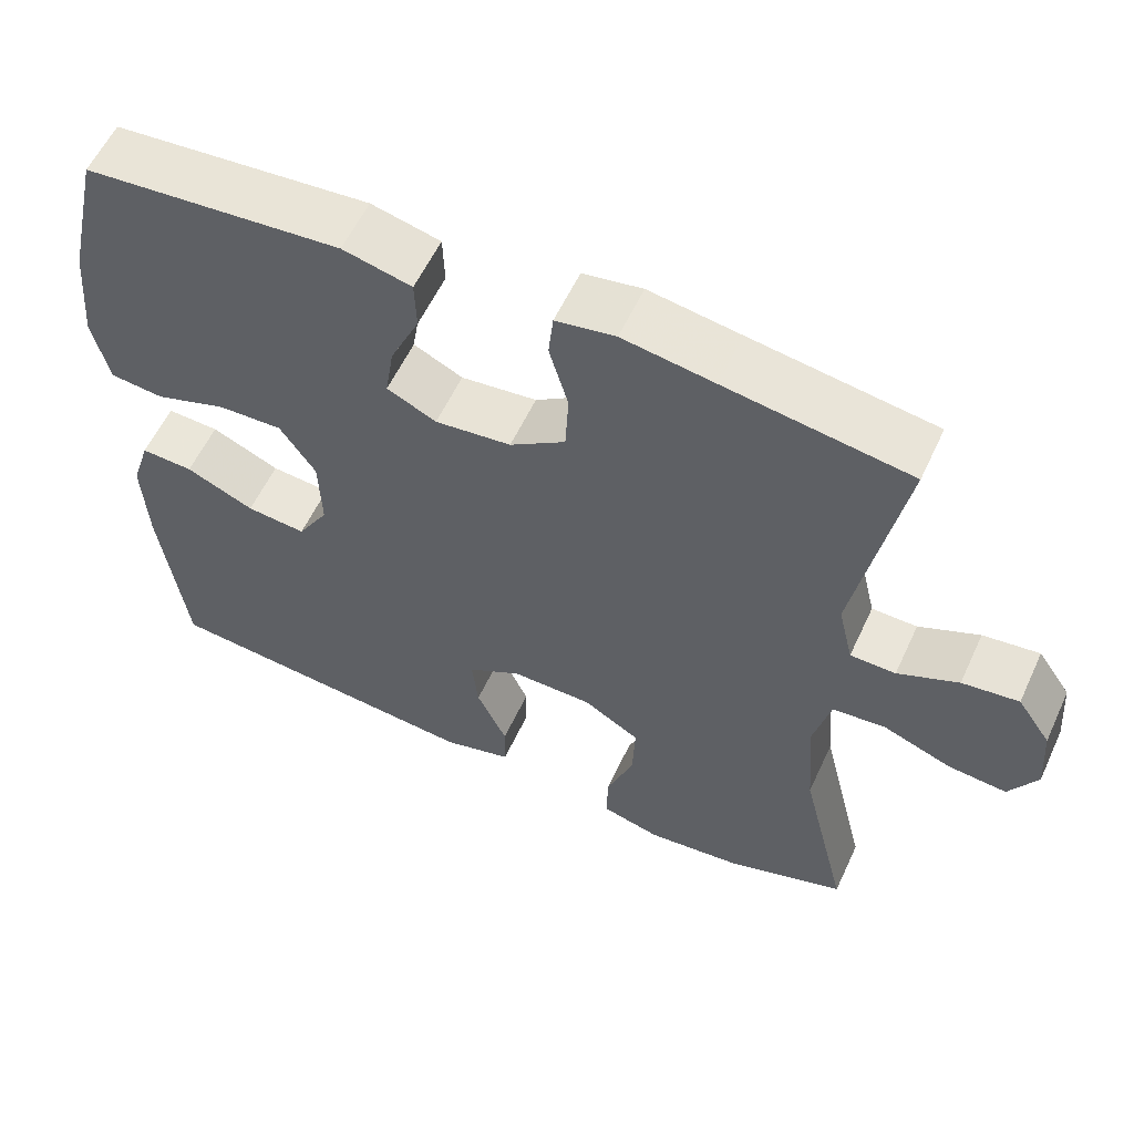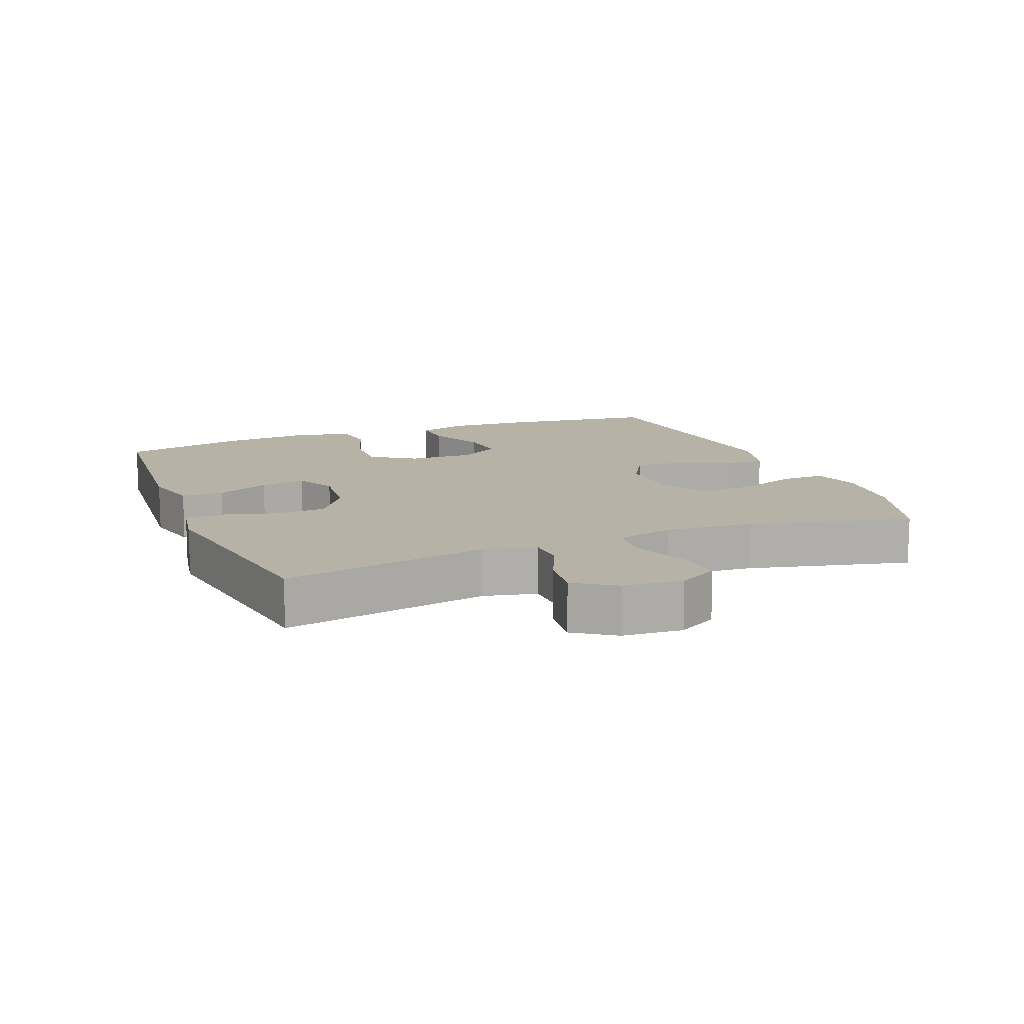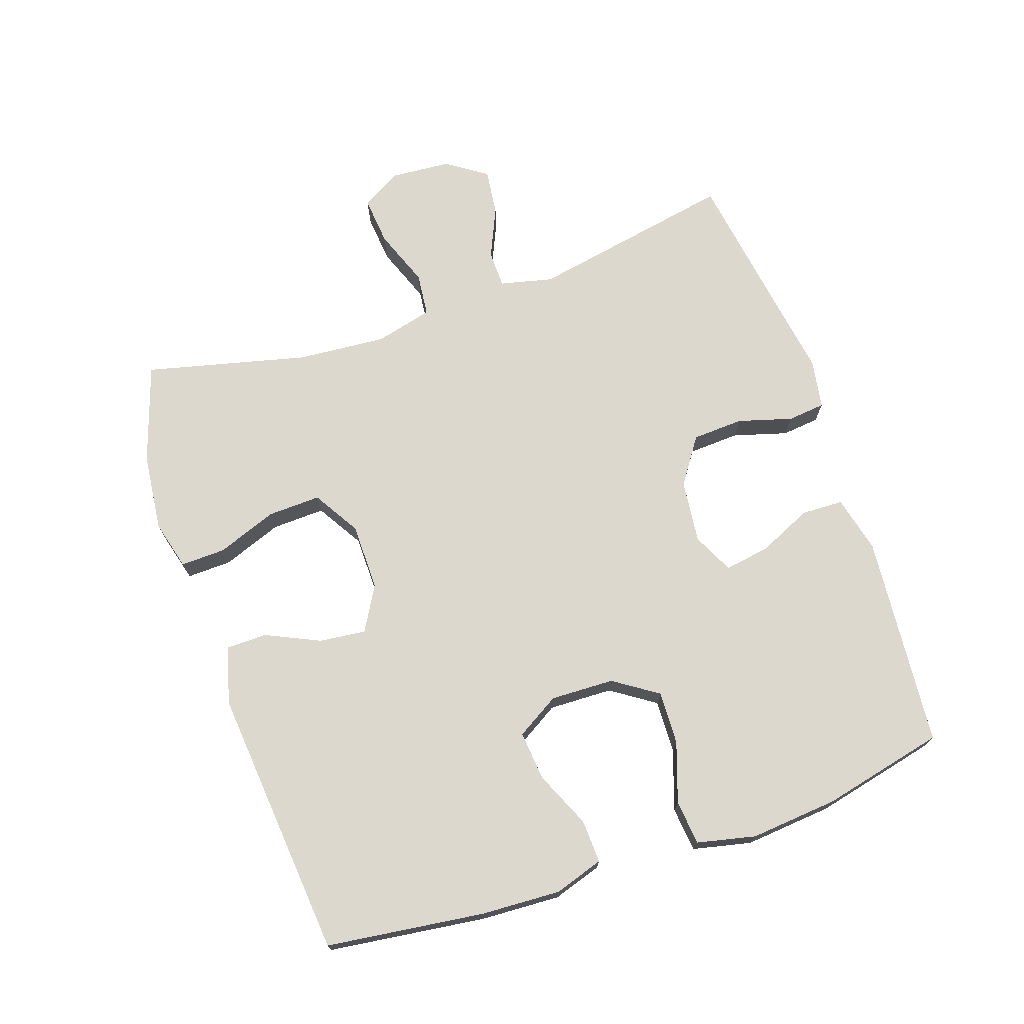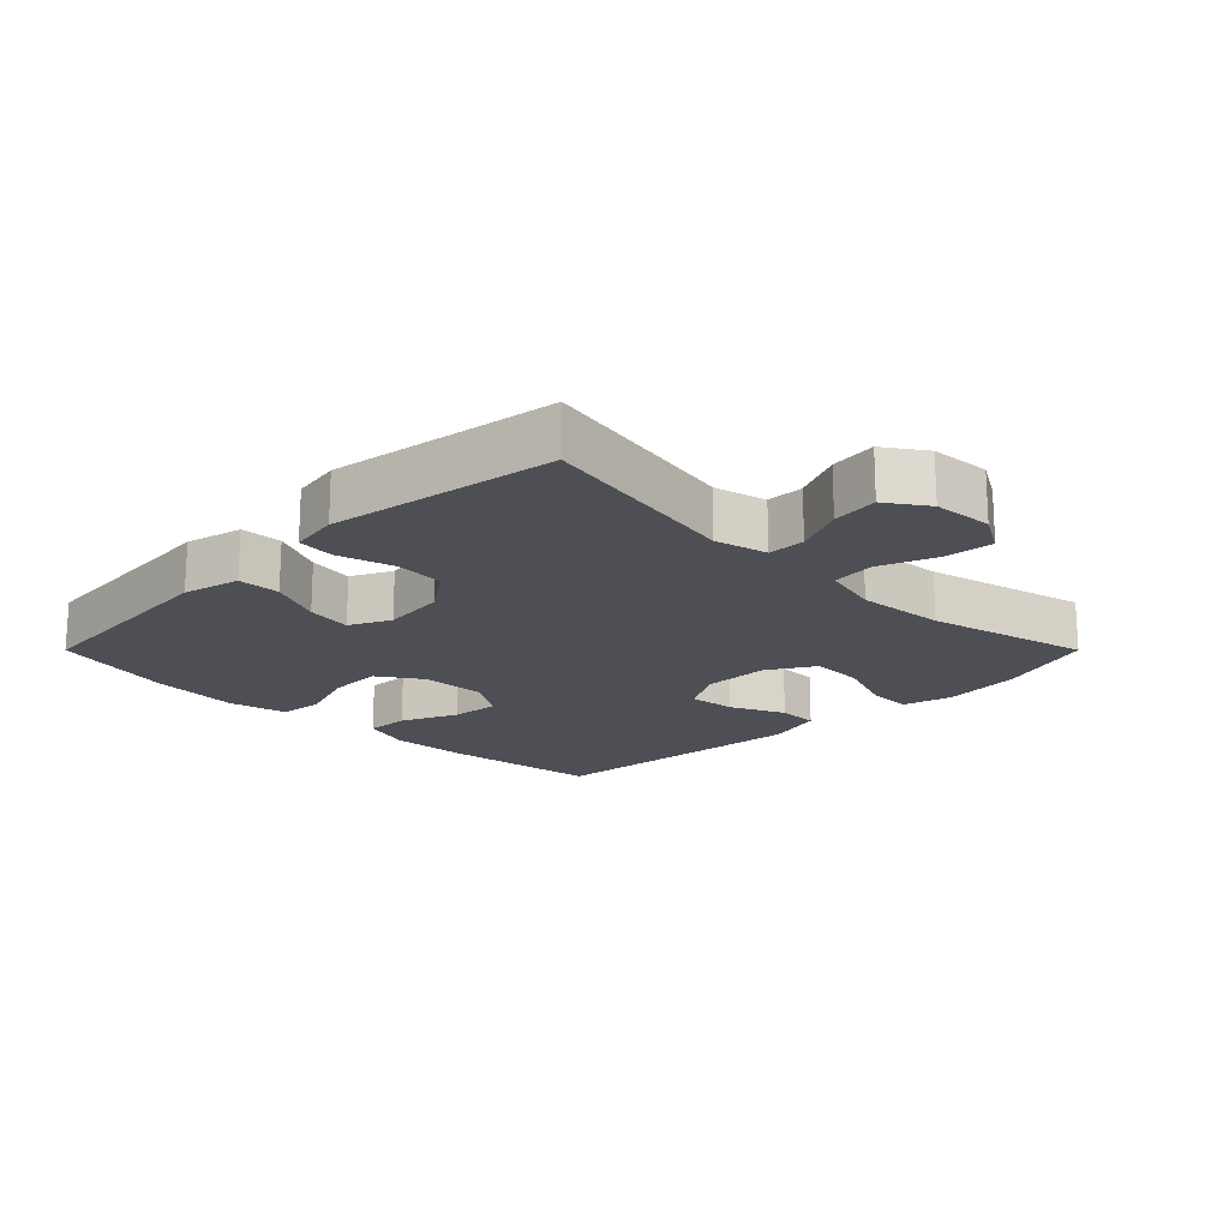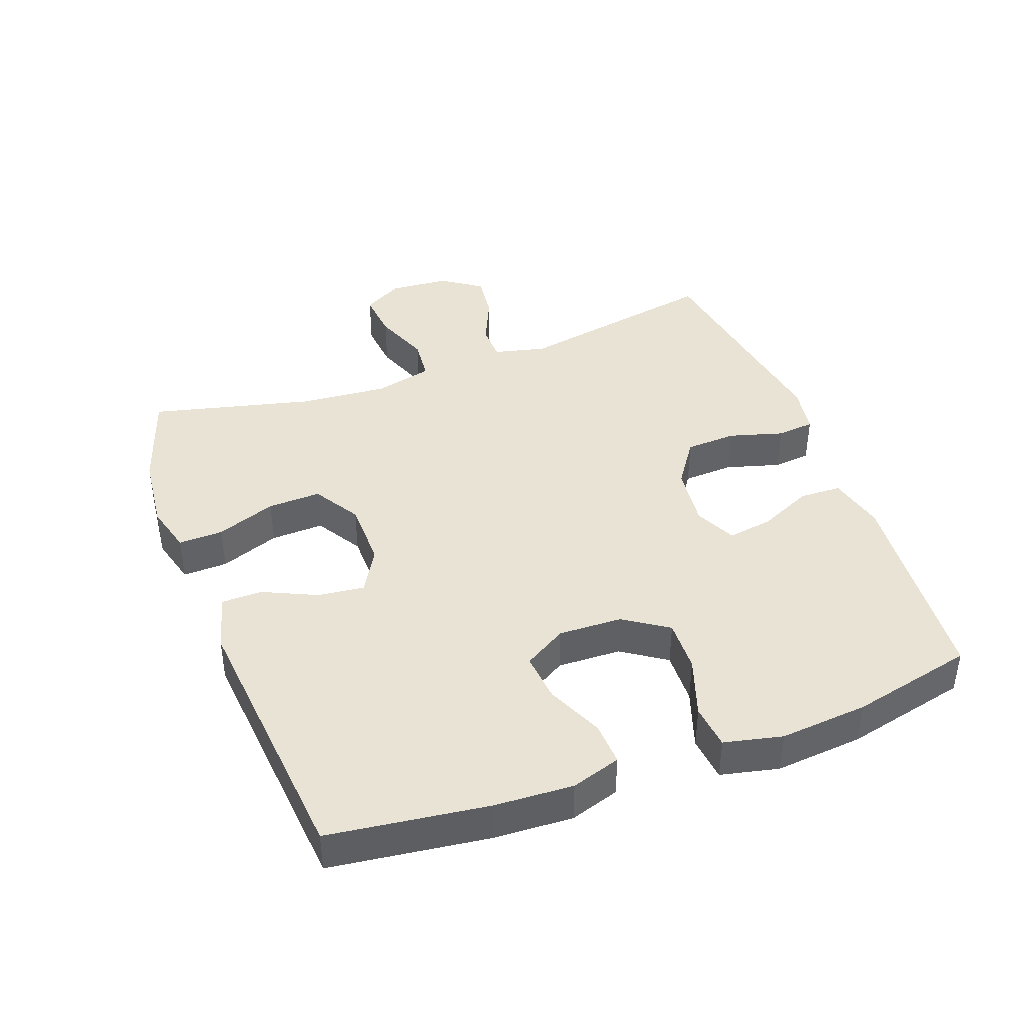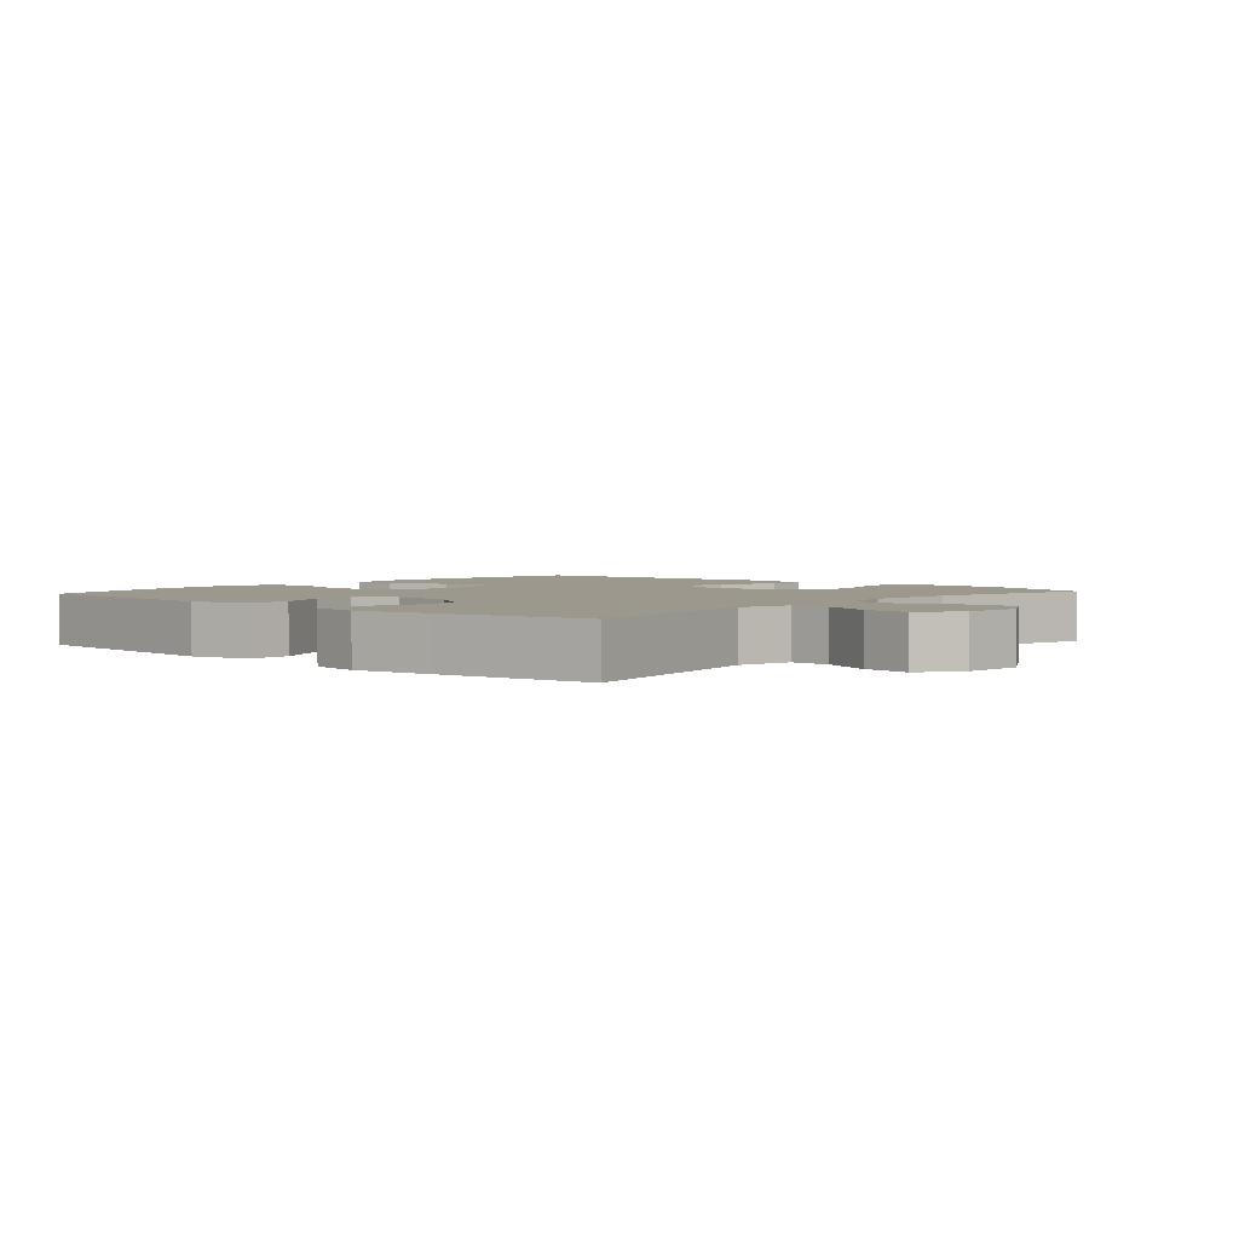
<metadata>
{"format":"obj","ext":"obj","renderer":"f3d","projection":"perspective","resolution":1024,"background":"white","views":[{"elev":58.0,"azim":24.8,"up":"+Z"},{"elev":12.5,"azim":68.1,"up":"+Y"},{"elev":72.2,"azim":-108.8,"up":"+Y"},{"elev":-18.3,"azim":45.0,"up":"+Y"},{"elev":41.2,"azim":-110.3,"up":"+Y"},{"elev":3.0,"azim":41.6,"up":"+Y"}]}
</metadata>
<code>
v 0.5 0.07 0.5
v 0.441 0.07 0.187
v 0.46 0.07 0.107
v 0.517 0.07 0.106
v 0.593 0.07 0.14
v 0.664 0.07 0.149
v 0.706 0.07 0.088
v 0.713 0.07 -0.003
v 0.678 0.07 -0.064
v 0.604 0.07 -0.057
v 0.517 0.07 -0.024
v 0.451 0.07 -0.031
v 0.429 0.07 -0.119
v 0.44 0.07 -0.254
v 0.5 0.07 -0.5
v 0.35 0.07 -0.55
v 0.231 0.07 -0.563
v 0.156 0.07 -0.543
v 0.158 0.07 -0.475
v 0.192 0.07 -0.384
v 0.195 0.07 -0.303
v 0.124 0.07 -0.26
v 0.022 0.07 -0.259
v -0.046 0.07 -0.298
v -0.038 0.07 -0.369
v 0 0.07 -0.451
v -0.001 0.07 -0.513
v -0.088 0.07 -0.537
v -0.5 0.07 -0.5
v -0.531 0.07 -0.26
v -0.537 0.07 -0.139
v -0.513 0.07 -0.064
v -0.447 0.07 -0.067
v -0.361 0.07 -0.105
v -0.286 0.07 -0.112
v -0.247 0.07 -0.047
v -0.25 0.07 0.05
v -0.295 0.07 0.117
v -0.376 0.07 0.114
v -0.467 0.07 0.083
v -0.535 0.07 0.09
v -0.555 0.07 0.179
v -0.543 0.07 0.313
v -0.5 0.07 0.5
v -0.176 0.07 0.528
v -0.089 0.07 0.507
v -0.087 0.07 0.443
v -0.124 0.07 0.362
v -0.135 0.07 0.293
v -0.073 0.07 0.263
v 0.023 0.07 0.274
v 0.093 0.07 0.322
v 0.097 0.07 0.4
v 0.073 0.07 0.483
v 0.079 0.07 0.54
v 0.154 0.07 0.553
v 0.269 0.07 0.535
v 0.5 0 0.5
v 0.441 0 0.187
v 0.46 0 0.107
v 0.517 0 0.106
v 0.593 0 0.14
v 0.664 0 0.149
v 0.706 0 0.088
v 0.713 0 -0.003
v 0.678 0 -0.064
v 0.604 0 -0.057
v 0.517 0 -0.024
v 0.451 0 -0.031
v 0.429 0 -0.119
v 0.44 0 -0.254
v 0.5 0 -0.5
v 0.35 0 -0.55
v 0.231 0 -0.563
v 0.156 0 -0.543
v 0.158 0 -0.475
v 0.192 0 -0.384
v 0.195 0 -0.303
v 0.124 0 -0.26
v 0.022 0 -0.259
v -0.046 0 -0.298
v -0.038 0 -0.369
v 0 0 -0.451
v -0.001 0 -0.513
v -0.088 0 -0.537
v -0.5 0 -0.5
v -0.531 0 -0.26
v -0.537 0 -0.139
v -0.513 0 -0.064
v -0.447 0 -0.067
v -0.361 0 -0.105
v -0.286 0 -0.112
v -0.247 0 -0.047
v -0.25 0 0.05
v -0.295 0 0.117
v -0.376 0 0.114
v -0.467 0 0.083
v -0.535 0 0.09
v -0.555 0 0.179
v -0.543 0 0.313
v -0.5 0 0.5
v -0.176 0 0.528
v -0.089 0 0.507
v -0.087 0 0.443
v -0.124 0 0.362
v -0.135 0 0.293
v -0.073 0 0.263
v 0.023 0 0.274
v 0.093 0 0.322
v 0.097 0 0.4
v 0.073 0 0.483
v 0.079 0 0.54
v 0.154 0 0.553
v 0.269 0 0.535
f 54 55 56 57
f 53 54 57 1
f 52 53 1 2
f 51 52 2 3
f 50 51 3
f 45 46 47 48
f 45 48 49
f 44 45 49
f 43 44 49
f 42 43 49 50
f 39 40 41 42
f 38 39 42 50
f 31 32 33 34
f 31 34 35
f 30 31 35
f 29 30 35
f 28 29 35 36
f 25 26 27 28
f 24 25 28 36
f 17 18 19 20
f 17 20 21
f 14 15 16 17
f 13 14 17 21
f 12 13 21 22
f 8 9 10 11
f 8 11 12
f 7 8 12
f 4 5 6 7
f 3 4 7 12
f 37 38 50 3
f 23 24 36 37
f 22 23 37
f 3 12 22 37
f 114 113 112 111
f 58 114 111 110
f 59 58 110 109
f 60 59 109 108
f 60 108 107
f 105 104 103 102
f 106 105 102
f 106 102 101
f 106 101 100
f 107 106 100 99
f 99 98 97 96
f 107 99 96 95
f 91 90 89 88
f 92 91 88
f 92 88 87
f 92 87 86
f 93 92 86 85
f 85 84 83 82
f 93 85 82 81
f 77 76 75 74
f 78 77 74
f 74 73 72 71
f 78 74 71 70
f 79 78 70 69
f 68 67 66 65
f 69 68 65
f 69 65 64
f 64 63 62 61
f 69 64 61 60
f 60 107 95 94
f 94 93 81 80
f 94 80 79
f 94 79 69 60
f 1 58 59 2
f 2 59 60 3
f 3 60 61 4
f 4 61 62 5
f 5 62 63 6
f 6 63 64 7
f 7 64 65 8
f 8 65 66 9
f 9 66 67 10
f 10 67 68 11
f 11 68 69 12
f 12 69 70 13
f 13 70 71 14
f 14 71 72 15
f 15 72 73 16
f 16 73 74 17
f 17 74 75 18
f 18 75 76 19
f 19 76 77 20
f 20 77 78 21
f 21 78 79 22
f 22 79 80 23
f 23 80 81 24
f 24 81 82 25
f 25 82 83 26
f 26 83 84 27
f 27 84 85 28
f 28 85 86 29
f 29 86 87 30
f 30 87 88 31
f 31 88 89 32
f 32 89 90 33
f 33 90 91 34
f 34 91 92 35
f 35 92 93 36
f 36 93 94 37
f 37 94 95 38
f 38 95 96 39
f 39 96 97 40
f 40 97 98 41
f 41 98 99 42
f 42 99 100 43
f 43 100 101 44
f 44 101 102 45
f 45 102 103 46
f 46 103 104 47
f 47 104 105 48
f 48 105 106 49
f 49 106 107 50
f 50 107 108 51
f 51 108 109 52
f 52 109 110 53
f 53 110 111 54
f 54 111 112 55
f 55 112 113 56
f 56 113 114 57
f 57 114 58 1

</code>
